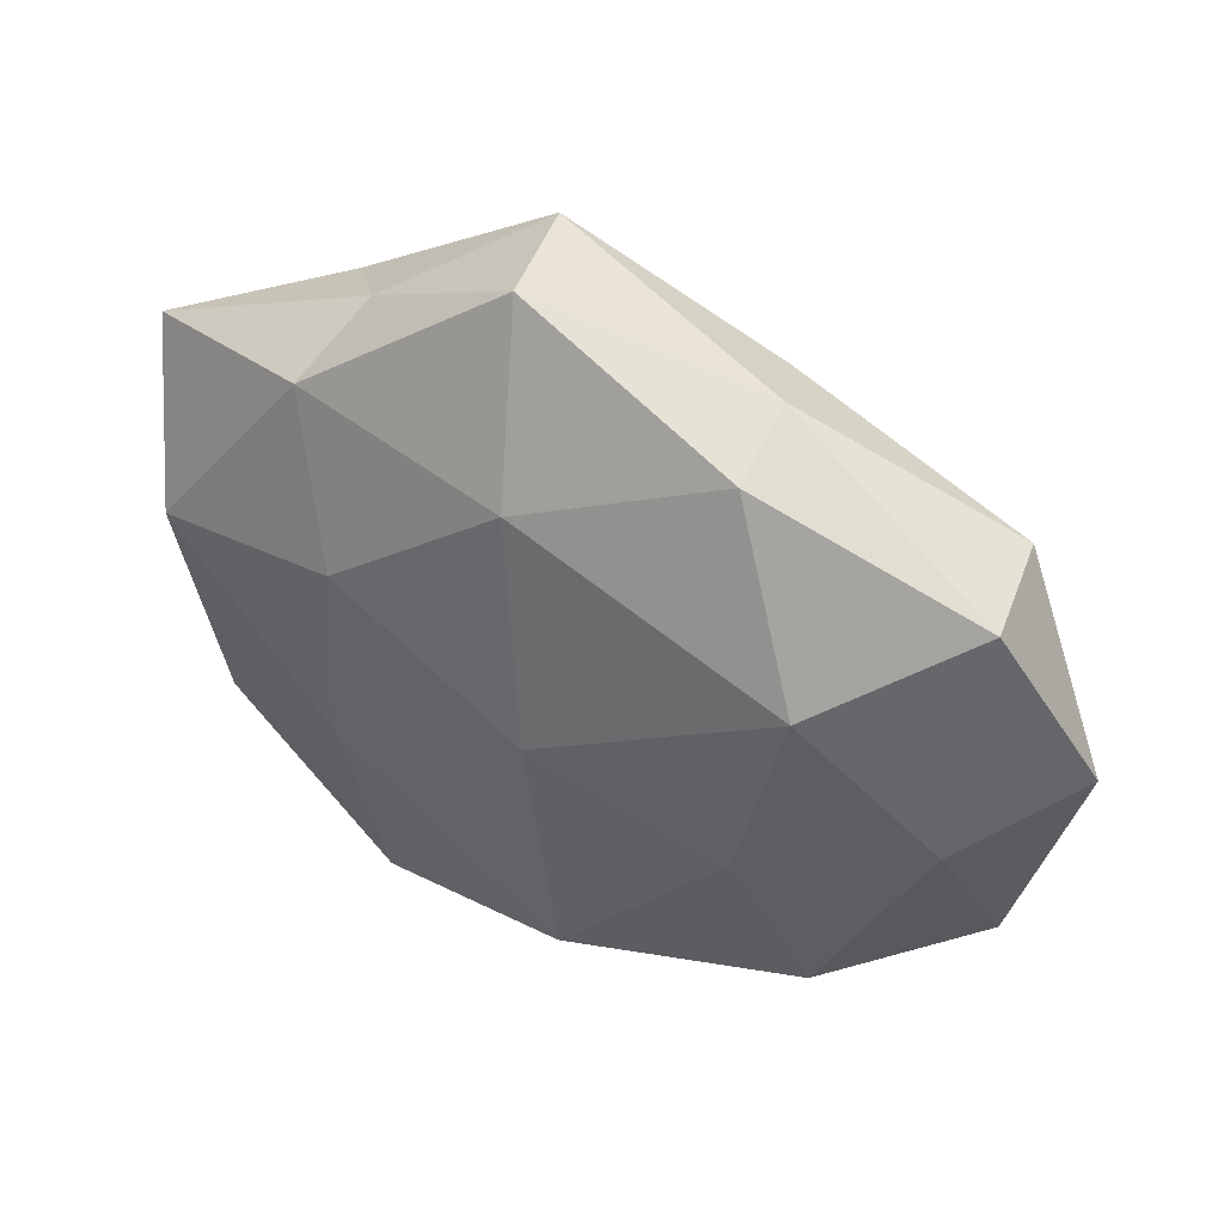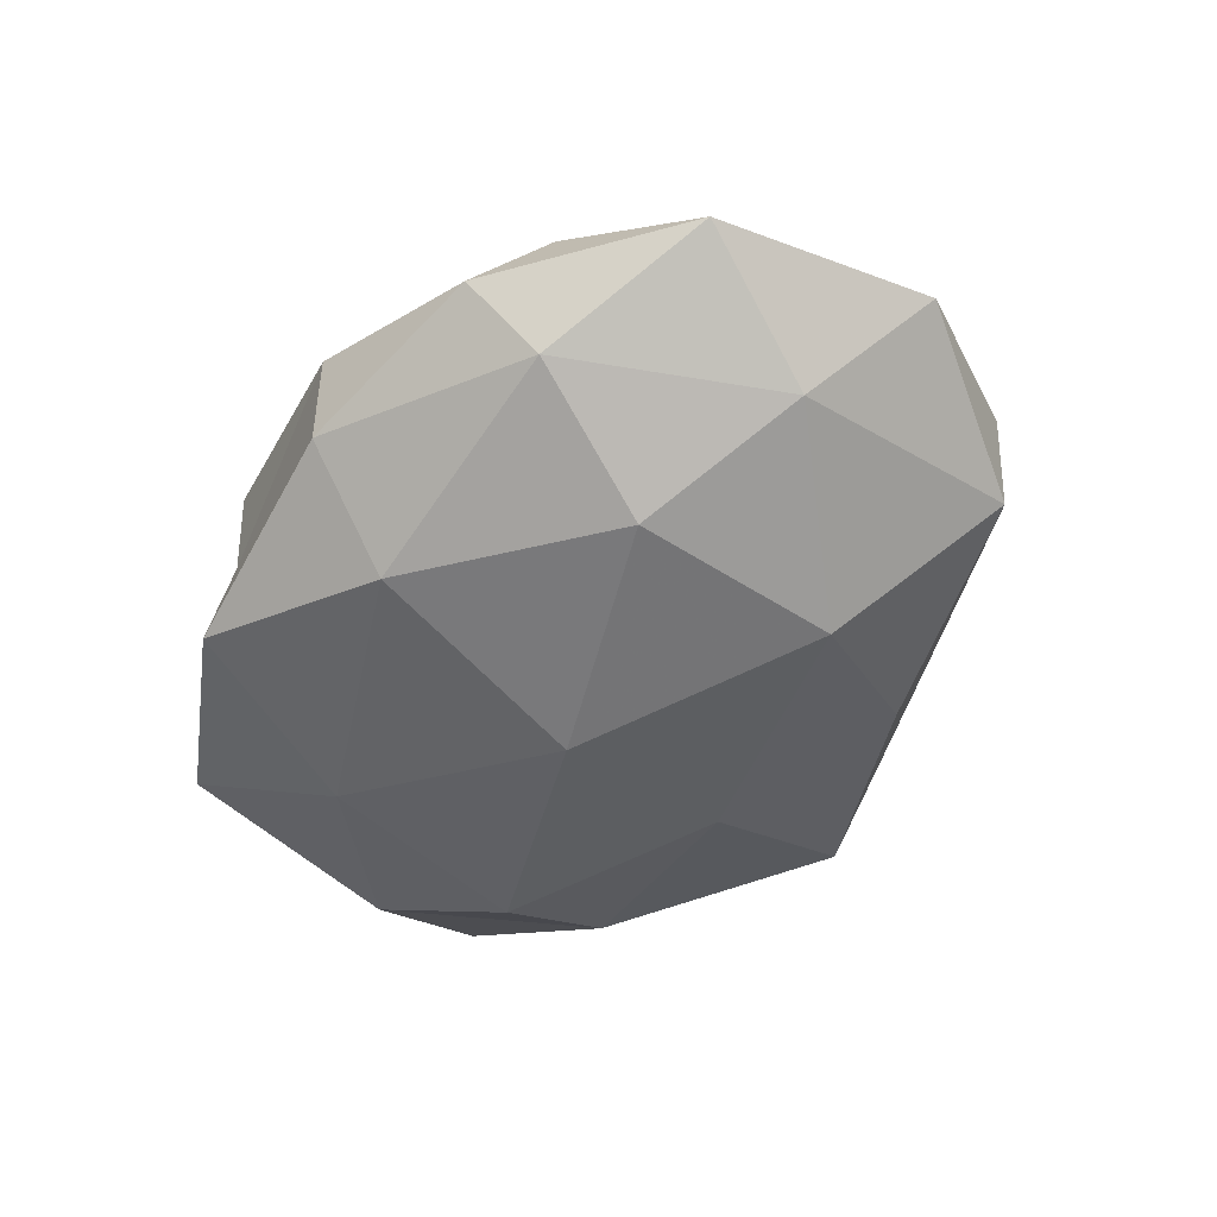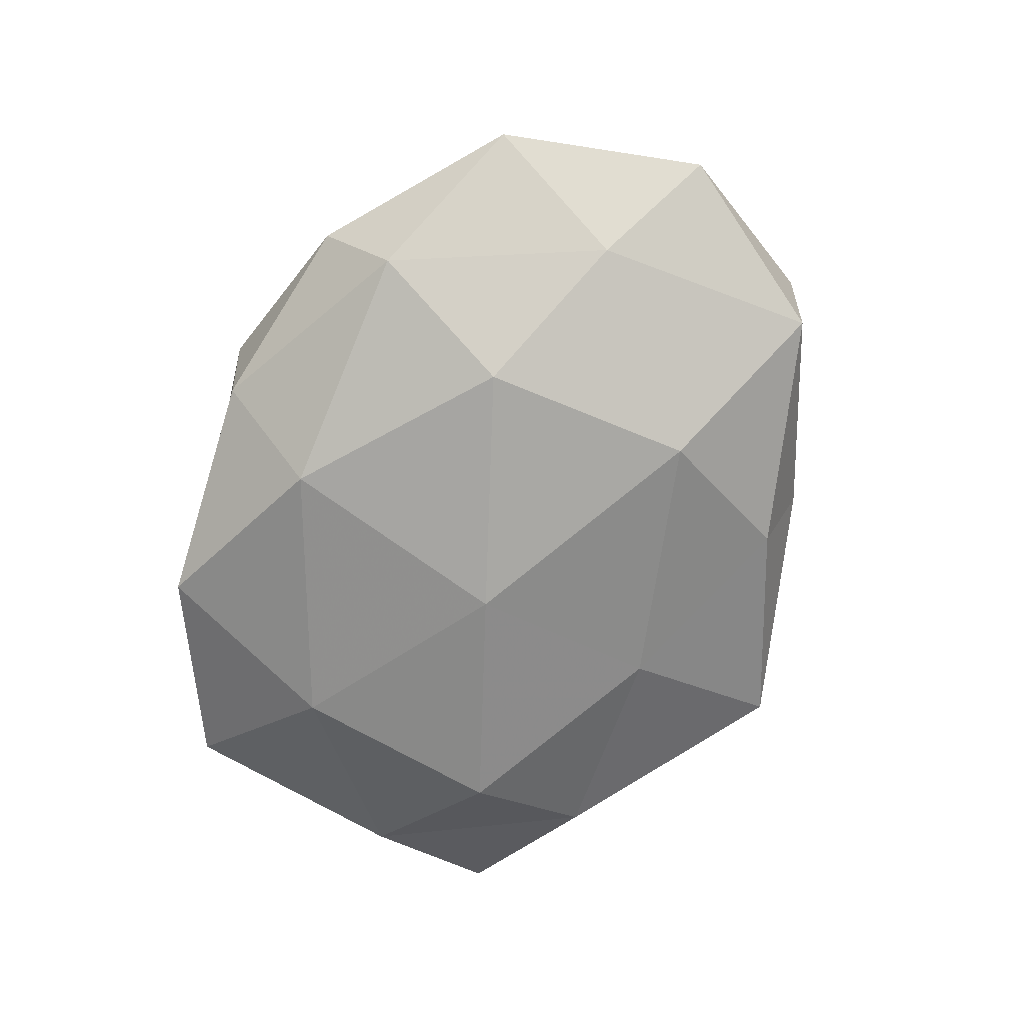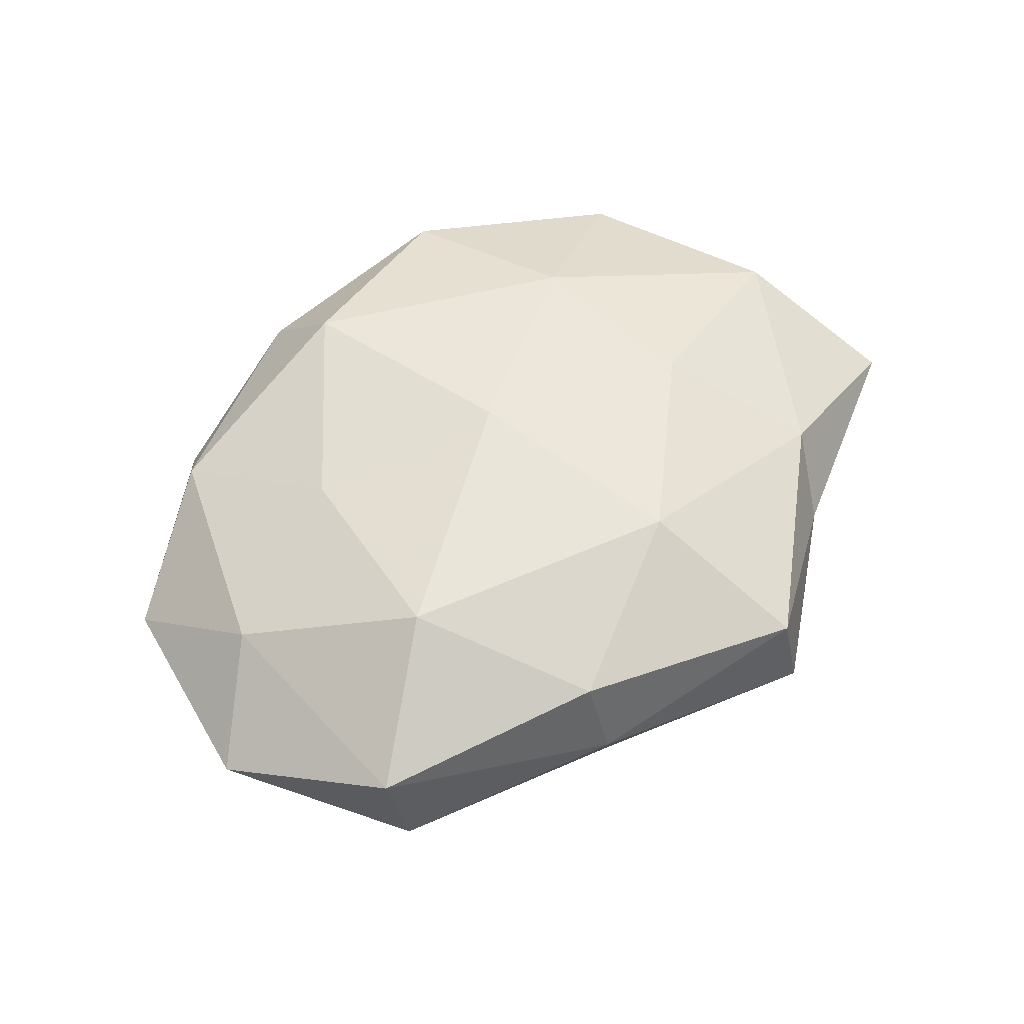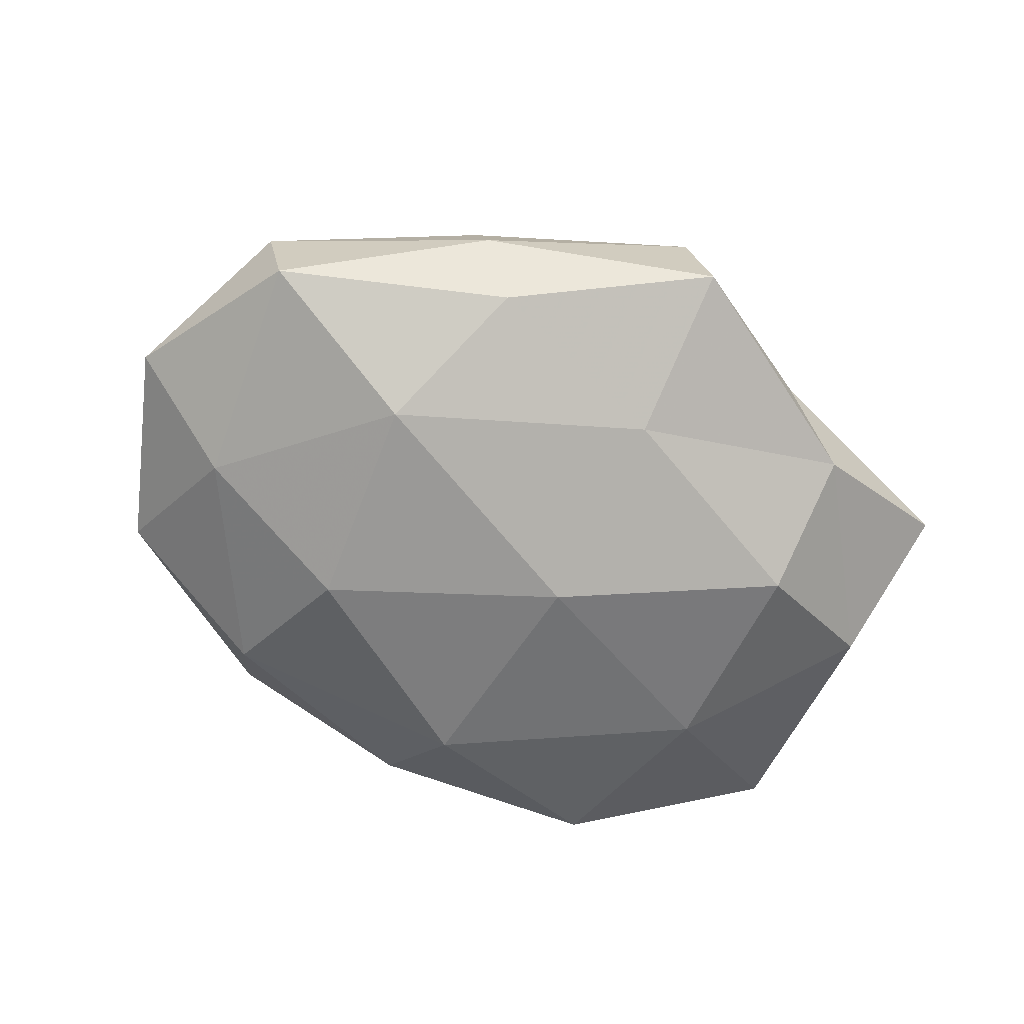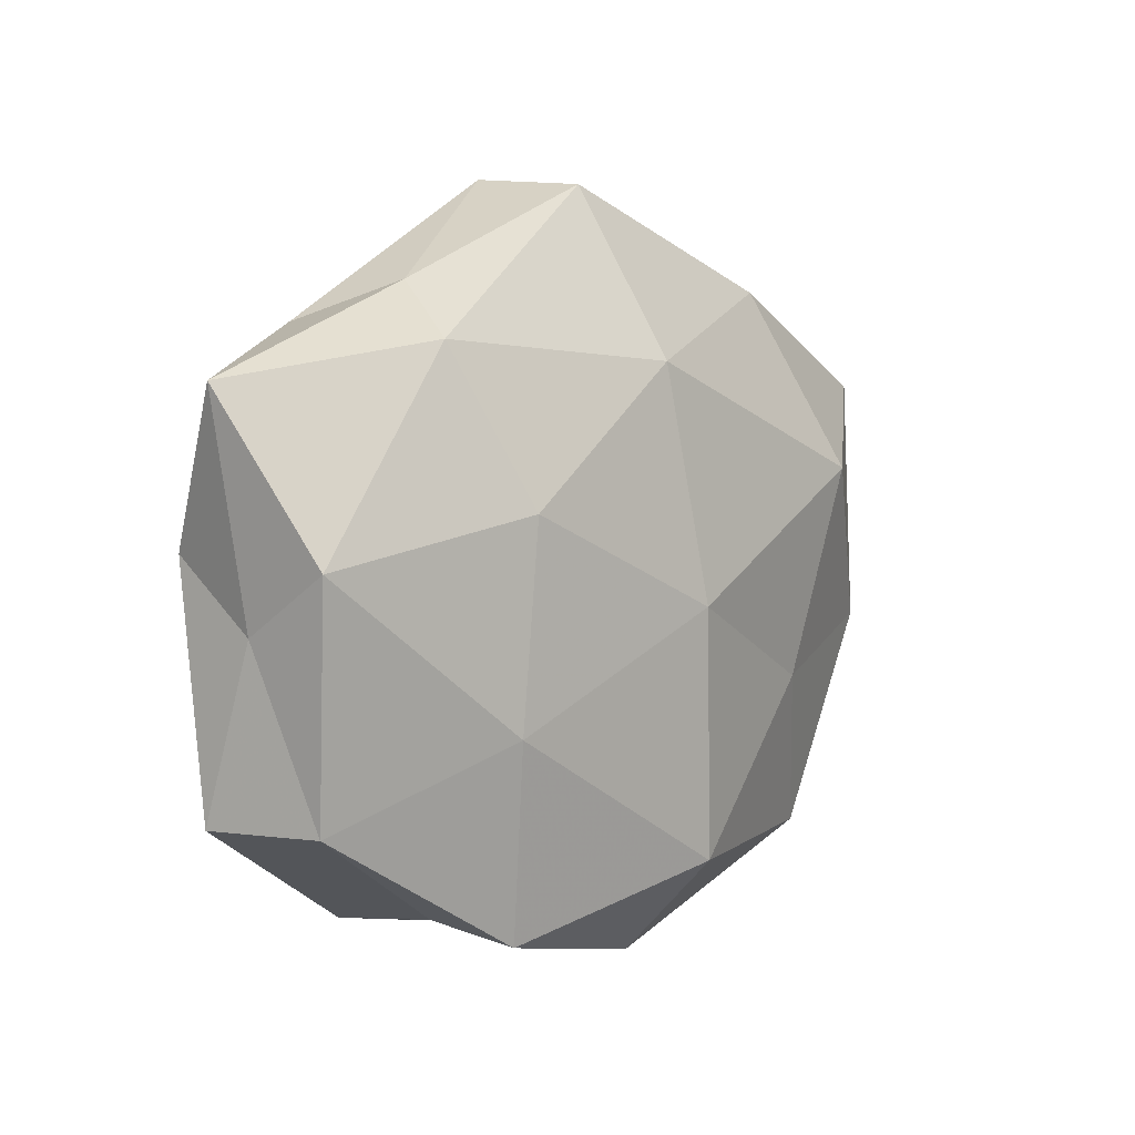
<metadata>
{"format":"obj","ext":"obj","renderer":"f3d","projection":"perspective","resolution":1024,"background":"white","views":[{"elev":40.5,"azim":29.6,"up":"+Y"},{"elev":-53.3,"azim":50.8,"up":"+Z"},{"elev":-70.8,"azim":63.7,"up":"+Z"},{"elev":53.6,"azim":132.8,"up":"+Z"},{"elev":-65.6,"azim":155.6,"up":"+Z"},{"elev":4.4,"azim":-48.1,"up":"+Y"}]}
</metadata>
<code>
v 0.02452 -0.01182 -0.01962
v 0.05199 -0.02393 -0.0009532
v -0.05008 0.004935 0.01275
v -0.004743 0.04755 0.007423
v -0.03364 0.01442 -0.01813
v 0.06047 0.002756 -0.001166
v -0.005068 0.001488 -0.02179
v -0.02315 -0.03716 0.001021
v -0.0215 -0.03893 0.01268
v 0.05031 0.02393 0.006146
v -0.001026 -0.02926 -0.01795
v 0.02787 -0.04005 -0.0003239
v 0.003032 -0.001543 0.02081
v 0.0455 -0.004827 -0.01113
v -0.04668 -0.02375 0.008298
v -0.0006672 0.02699 0.01753
v 0.005108 -0.0446 0.00655
v 0.03078 -0.03122 -0.01099
v -0.02648 -0.03809 -0.01086
v 0.03396 -0.03196 0.00987
v -0.006634 0.02709 -0.01512
v 0.005994 -0.03216 0.01881
v 0.0335 0.01378 0.018
v 0.02256 0.03878 -0.0001543
v -0.05147 0.006151 -0.008646
v 0.02613 0.01616 -0.01845
v -0.05073 -0.002413 0.00176
v -0.05111 -0.0237 -0.005152
v -0.03518 0.03134 -0.008848
v 0.01803 0.03538 -0.01073
v -0.02479 -0.01453 0.01723
v 0.02625 -0.01208 0.01579
v 0.002672 -0.04296 -0.005829
v -0.05604 0.02481 0.00191
v -0.03068 0.02928 0.01125
v 0.04794 -0.006111 0.009208
v -0.00735 0.04861 -0.006232
v -0.02323 0.01025 0.01816
v -0.033 -0.01309 -0.01599
v 0.02325 0.03561 0.01107
v 0.04791 0.02505 -0.007901
v -0.02686 0.03611 0.001146
f 1 11 7
f 2 14 6
f 8 9 15
f 17 9 8
f 18 11 1
f 12 18 2
f 18 1 14
f 18 14 2
f 12 2 20
f 12 20 17
f 5 21 7
f 17 22 9
f 20 22 17
f 16 13 23
f 7 26 1
f 14 1 26
f 21 26 7
f 3 27 15
f 8 15 28
f 19 8 28
f 28 15 27
f 27 25 28
f 29 21 5
f 29 5 25
f 21 30 26
f 3 15 31
f 31 15 9
f 9 22 31
f 22 13 31
f 22 32 13
f 20 32 22
f 23 13 32
f 17 8 33
f 12 17 33
f 33 11 18
f 12 33 18
f 33 8 19
f 33 19 11
f 34 27 3
f 34 25 27
f 29 25 34
f 35 16 4
f 34 3 35
f 2 6 36
f 36 6 10
f 2 36 20
f 36 10 23
f 20 36 32
f 32 36 23
f 4 24 37
f 37 21 29
f 37 30 21
f 37 24 30
f 16 38 13
f 38 3 31
f 31 13 38
f 35 3 38
f 35 38 16
f 7 39 5
f 11 39 7
f 11 19 39
f 25 5 39
f 28 39 19
f 25 39 28
f 4 16 40
f 23 10 40
f 40 16 23
f 4 40 24
f 24 40 10
f 41 10 6
f 6 14 41
f 24 10 41
f 14 26 41
f 30 24 41
f 41 26 30
f 42 29 34
f 42 35 4
f 42 34 35
f 42 4 37
f 42 37 29

</code>
